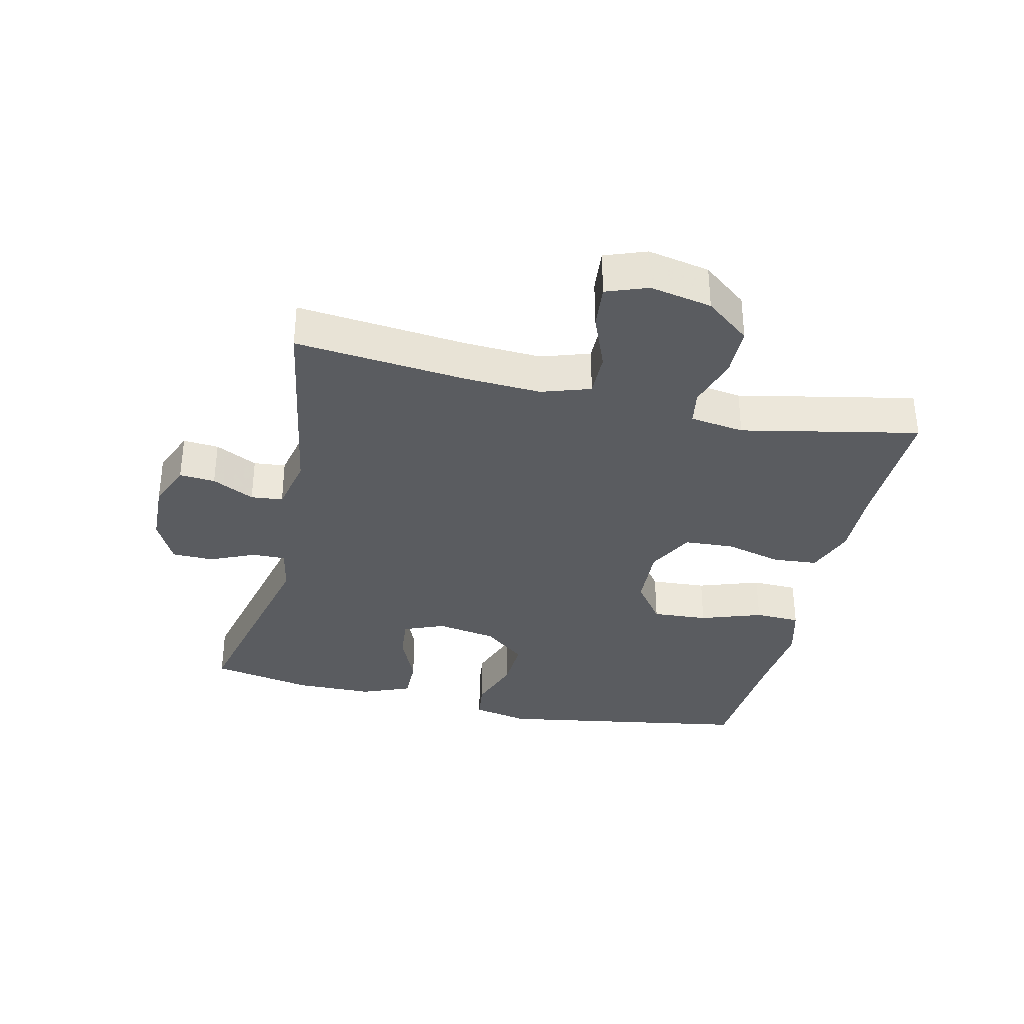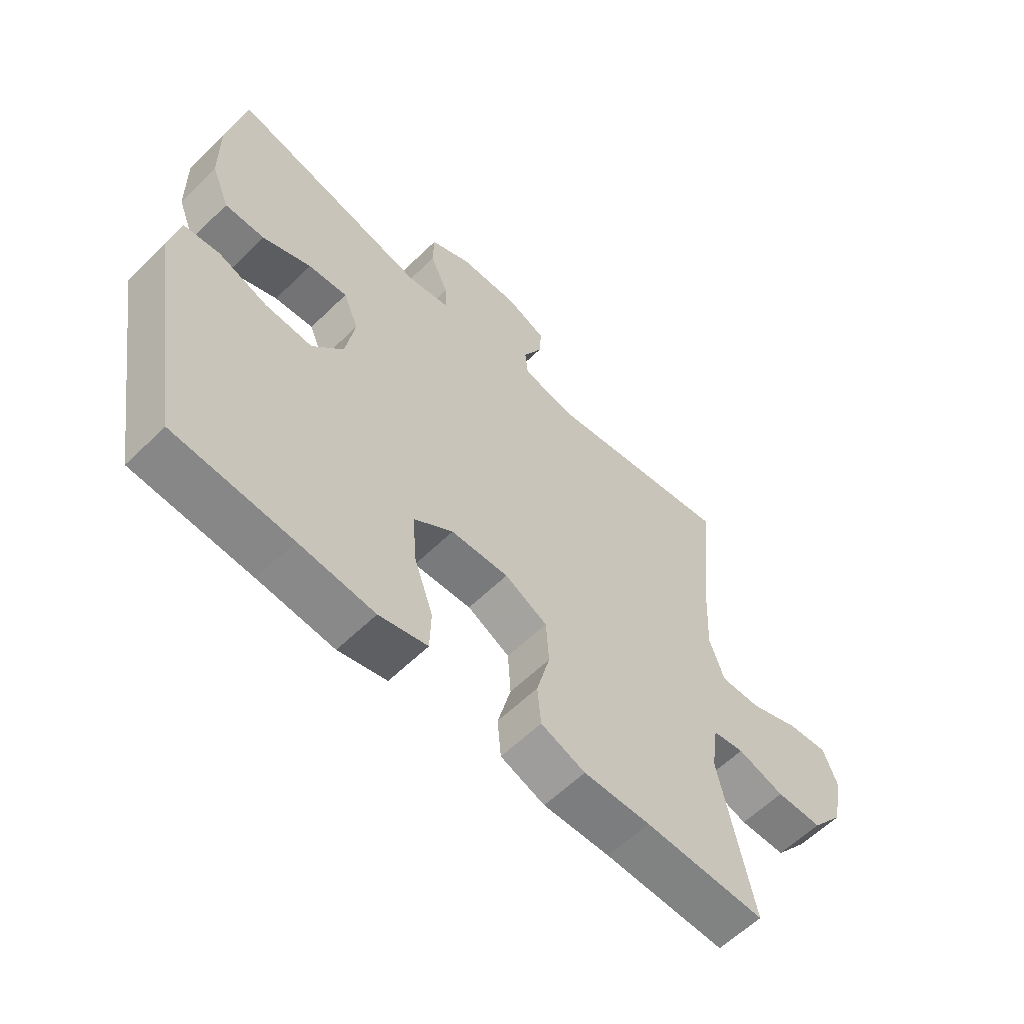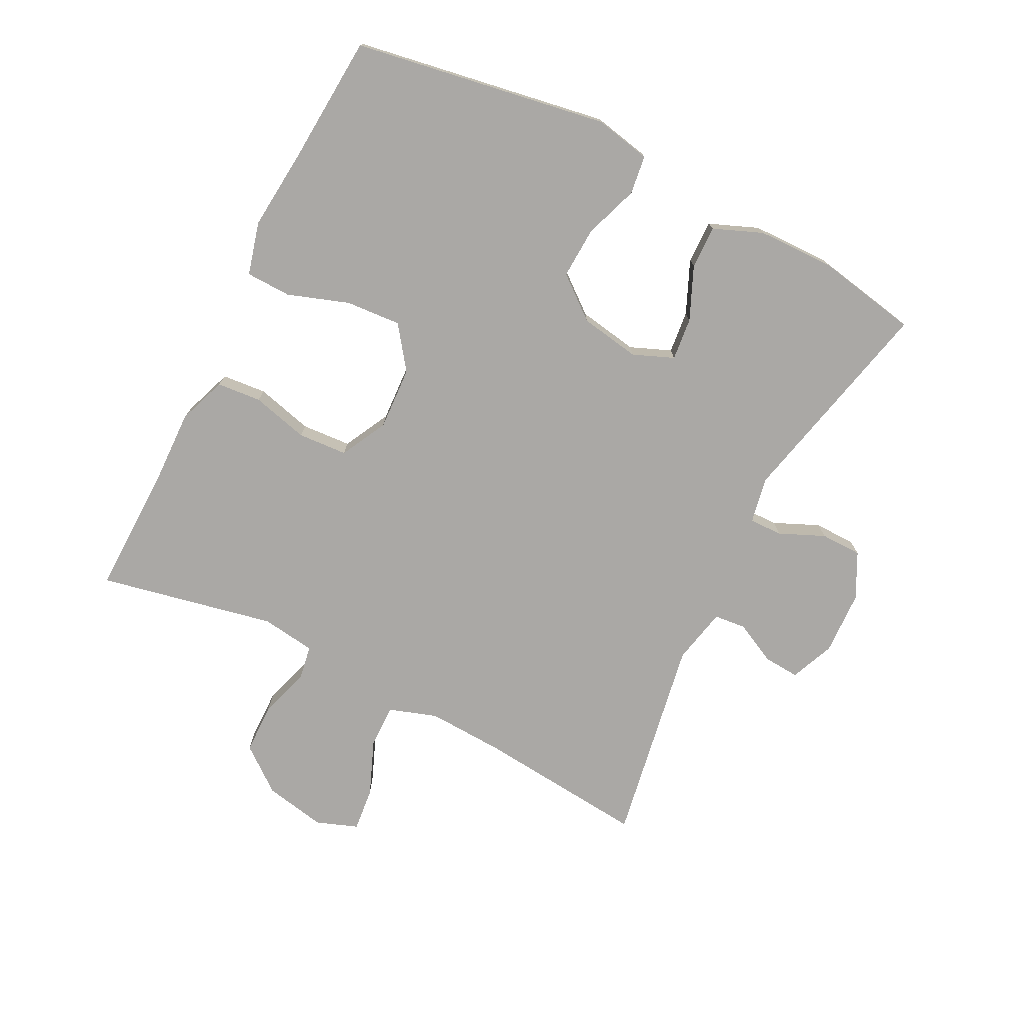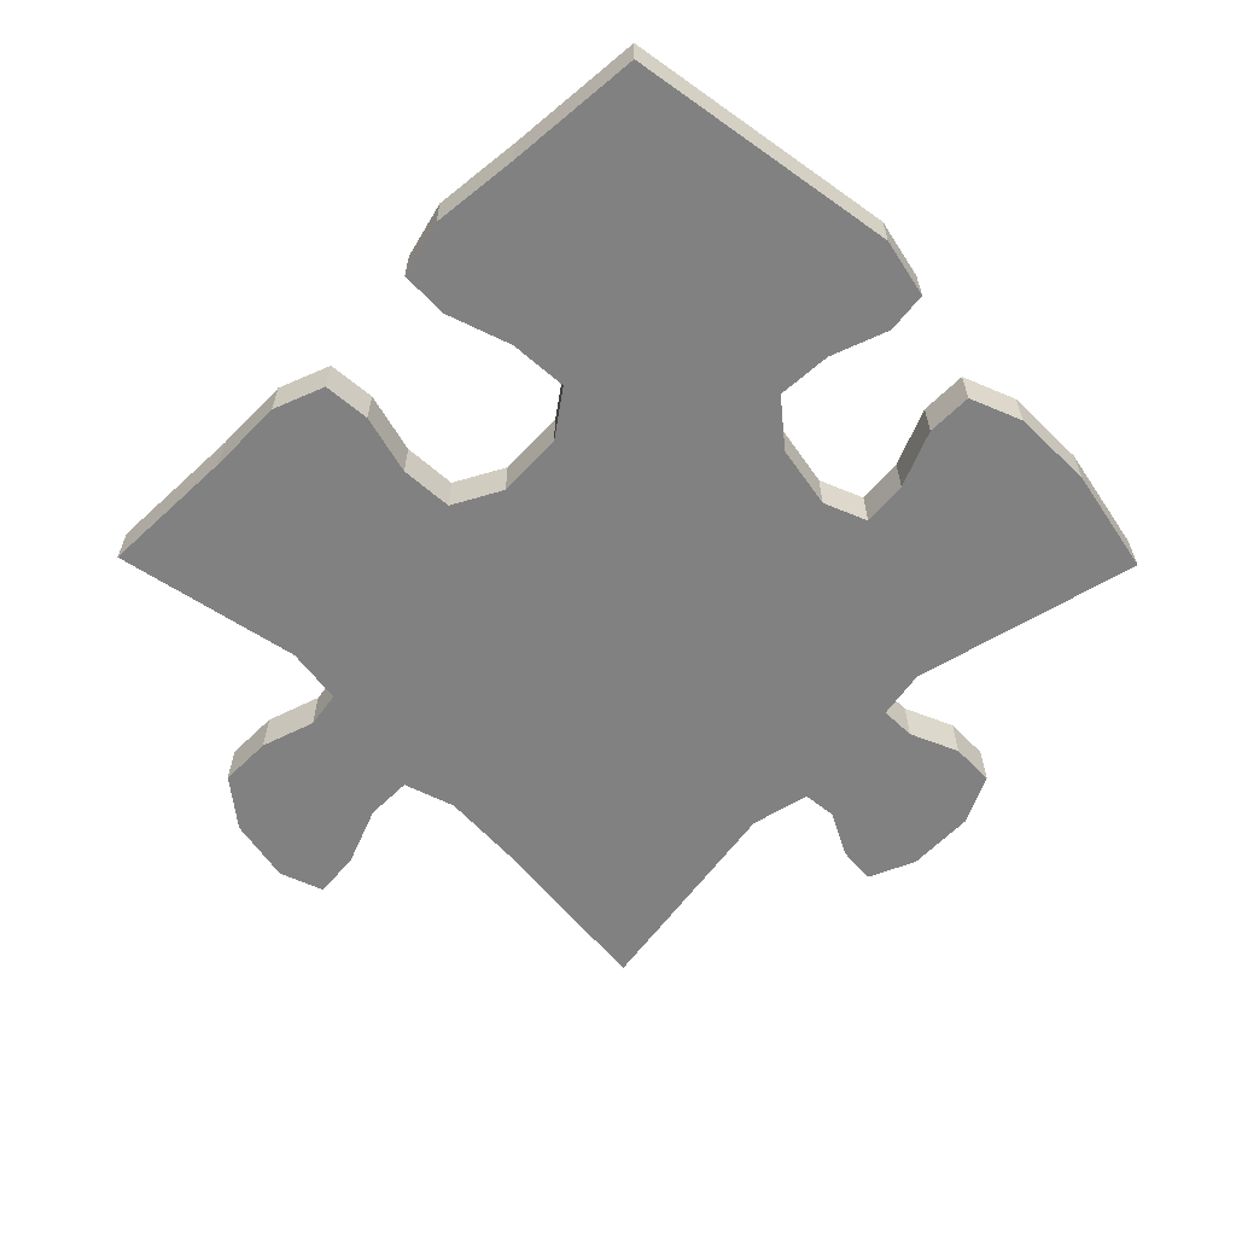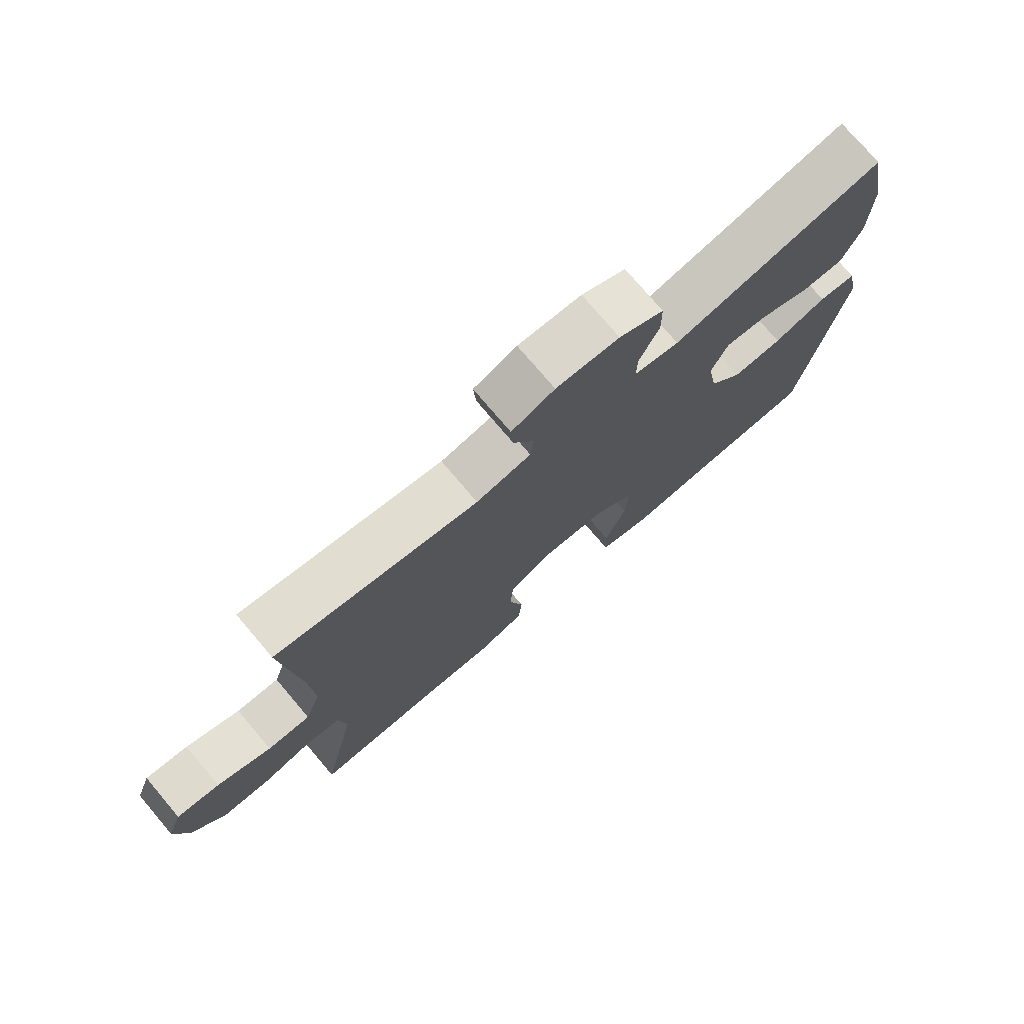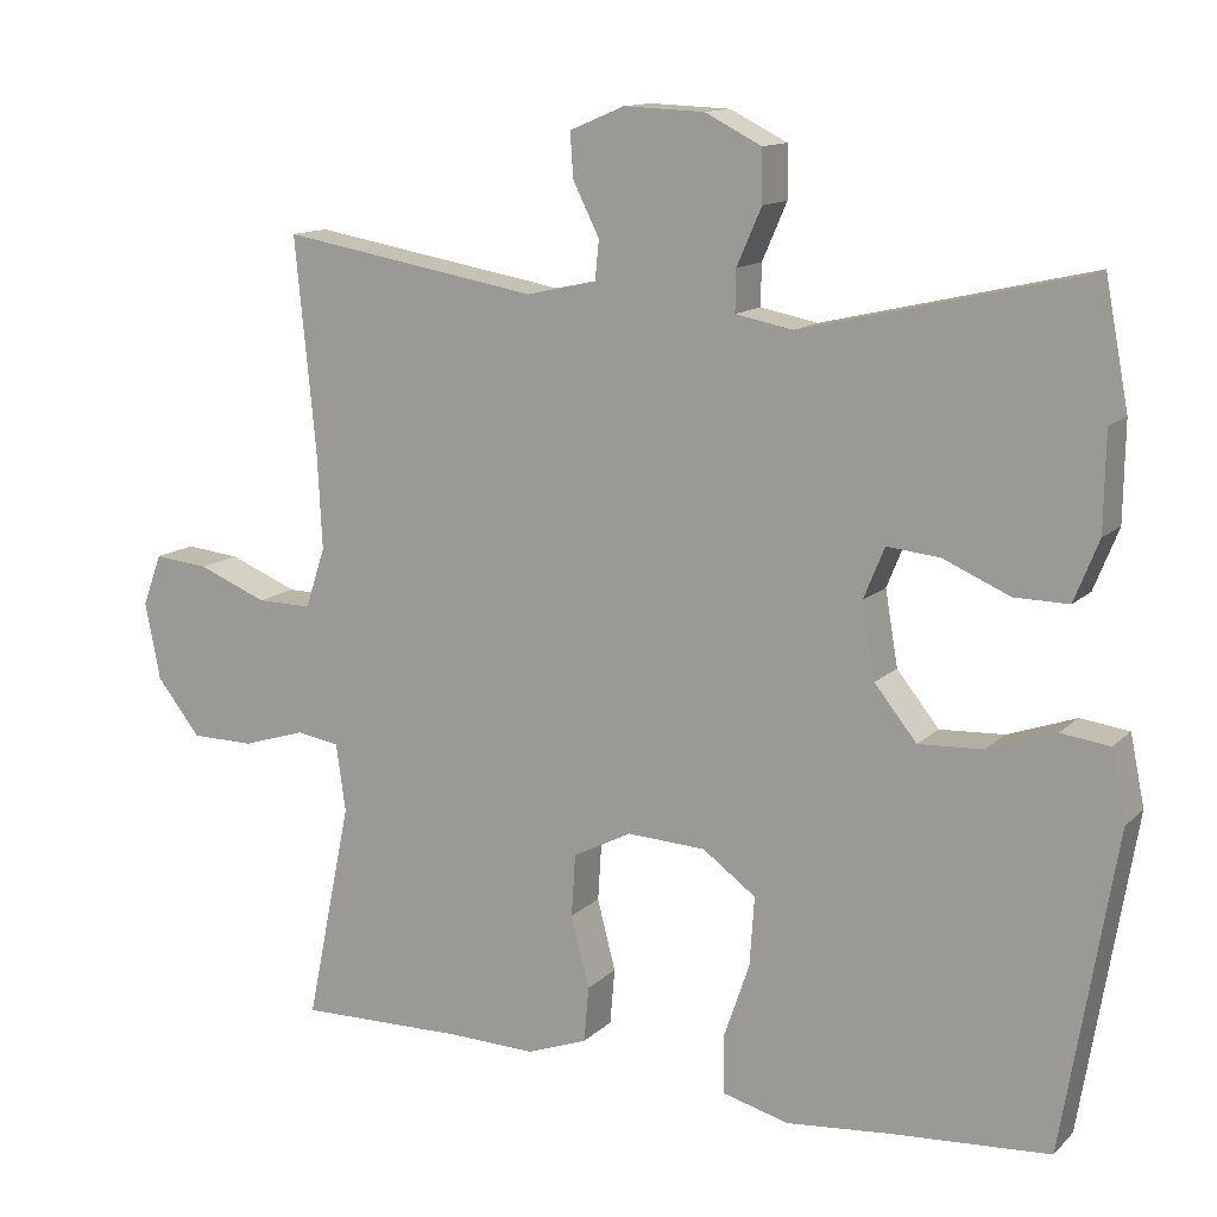
<metadata>
{"format":"obj","ext":"obj","renderer":"f3d","projection":"perspective","resolution":1024,"background":"white","views":[{"elev":-34.4,"azim":77.0,"up":"+Y"},{"elev":-59.9,"azim":-45.1,"up":"+Z"},{"elev":-75.2,"azim":-116.8,"up":"+Y"},{"elev":-60.4,"azim":-135.5,"up":"+Y"},{"elev":75.6,"azim":139.7,"up":"+Z"},{"elev":12.9,"azim":-152.8,"up":"+Z"}]}
</metadata>
<code>
v 0.5 0.07 -0.5
v 0.293 0.07 -0.496
v 0.179 0.07 -0.499
v 0.103 0.07 -0.471
v 0.097 0.07 -0.401
v 0.12 0.07 -0.312
v 0.115 0.07 -0.234
v 0.042 0.07 -0.196
v -0.057 0.07 -0.201
v -0.124 0.07 -0.25
v -0.118 0.07 -0.337
v -0.085 0.07 -0.433
v -0.087 0.07 -0.504
v -0.17 0.07 -0.526
v -0.299 0.07 -0.514
v -0.5 0.07 -0.5
v -0.567 0.07 -0.1
v -0.549 0.07 -0.012
v -0.488 0.07 -0.004
v -0.403 0.07 -0.034
v -0.322 0.07 -0.038
v -0.269 0.07 0.028
v -0.253 0.07 0.122
v -0.279 0.07 0.186
v -0.346 0.07 0.179
v -0.429 0.07 0.143
v -0.497 0.07 0.142
v -0.528 0.07 0.219
v -0.53 0.07 0.341
v -0.5 0.07 0.5
v -0.163 0.07 0.422
v -0.091 0.07 0.436
v -0.092 0.07 0.488
v -0.123 0.07 0.559
v -0.122 0.07 0.624
v -0.051 0.07 0.66
v 0.05 0.07 0.664
v 0.119 0.07 0.635
v 0.115 0.07 0.579
v 0.082 0.07 0.513
v 0.087 0.07 0.463
v 0.175 0.07 0.444
v 0.5 0.07 0.5
v 0.474 0.07 0.233
v 0.468 0.07 0.112
v 0.493 0.07 0.036
v 0.562 0.07 0.037
v 0.649 0.07 0.072
v 0.718 0.07 0.079
v 0.742 0.07 0.014
v 0.723 0.07 -0.083
v 0.668 0.07 -0.153
v 0.589 0.07 -0.154
v 0.509 0.07 -0.129
v 0.455 0.07 -0.138
v 0.443 0.07 -0.223
v 0.5 0 -0.5
v 0.293 0 -0.496
v 0.179 0 -0.499
v 0.103 0 -0.471
v 0.097 0 -0.401
v 0.12 0 -0.312
v 0.115 0 -0.234
v 0.042 0 -0.196
v -0.057 0 -0.201
v -0.124 0 -0.25
v -0.118 0 -0.337
v -0.085 0 -0.433
v -0.087 0 -0.504
v -0.17 0 -0.526
v -0.299 0 -0.514
v -0.5 0 -0.5
v -0.567 0 -0.1
v -0.549 0 -0.012
v -0.488 0 -0.004
v -0.403 0 -0.034
v -0.322 0 -0.038
v -0.269 0 0.028
v -0.253 0 0.122
v -0.279 0 0.186
v -0.346 0 0.179
v -0.429 0 0.143
v -0.497 0 0.142
v -0.528 0 0.219
v -0.53 0 0.341
v -0.5 0 0.5
v -0.163 0 0.422
v -0.091 0 0.436
v -0.092 0 0.488
v -0.123 0 0.559
v -0.122 0 0.624
v -0.051 0 0.66
v 0.05 0 0.664
v 0.119 0 0.635
v 0.115 0 0.579
v 0.082 0 0.513
v 0.087 0 0.463
v 0.175 0 0.444
v 0.5 0 0.5
v 0.474 0 0.233
v 0.468 0 0.112
v 0.493 0 0.036
v 0.562 0 0.037
v 0.649 0 0.072
v 0.718 0 0.079
v 0.742 0 0.014
v 0.723 0 -0.083
v 0.668 0 -0.153
v 0.589 0 -0.154
v 0.509 0 -0.129
v 0.455 0 -0.138
v 0.443 0 -0.223
f 52 53 54
f 51 52 54
f 50 51 54
f 49 50 54
f 48 49 54
f 47 48 54
f 46 47 54 55
f 45 46 55
f 44 45 55 56
f 42 43 44
f 41 42 44 56
f 38 39 40
f 37 38 40
f 36 37 40
f 35 36 40
f 34 35 40
f 33 34 40
f 32 33 40 41
f 56 1 2
f 41 56 2
f 32 41 2
f 31 32 2
f 29 30 31
f 28 29 31
f 27 28 31
f 26 27 31
f 25 26 31
f 18 19 20
f 17 18 20
f 16 17 20
f 15 16 20
f 15 20 21
f 14 15 21
f 13 14 21
f 12 13 21
f 11 12 21
f 10 11 21 22
f 4 5 6
f 3 4 6
f 2 3 6
f 2 6 7
f 31 2 7
f 24 25 31
f 31 7 8
f 24 31 8
f 23 24 8
f 9 10 22 23
f 8 9 23
f 110 109 108
f 110 108 107
f 110 107 106
f 110 106 105
f 110 105 104
f 110 104 103
f 111 110 103 102
f 111 102 101
f 112 111 101 100
f 100 99 98
f 112 100 98 97
f 96 95 94
f 96 94 93
f 96 93 92
f 96 92 91
f 96 91 90
f 96 90 89
f 97 96 89 88
f 58 57 112
f 58 112 97
f 58 97 88
f 58 88 87
f 87 86 85
f 87 85 84
f 87 84 83
f 87 83 82
f 87 82 81
f 76 75 74
f 76 74 73
f 76 73 72
f 76 72 71
f 77 76 71
f 77 71 70
f 77 70 69
f 77 69 68
f 77 68 67
f 78 77 67 66
f 62 61 60
f 62 60 59
f 62 59 58
f 63 62 58
f 63 58 87
f 87 81 80
f 64 63 87
f 64 87 80
f 64 80 79
f 79 78 66 65
f 79 65 64
f 1 57 58 2
f 2 58 59 3
f 3 59 60 4
f 4 60 61 5
f 5 61 62 6
f 6 62 63 7
f 7 63 64 8
f 8 64 65 9
f 9 65 66 10
f 10 66 67 11
f 11 67 68 12
f 12 68 69 13
f 13 69 70 14
f 14 70 71 15
f 15 71 72 16
f 16 72 73 17
f 17 73 74 18
f 18 74 75 19
f 19 75 76 20
f 20 76 77 21
f 21 77 78 22
f 22 78 79 23
f 23 79 80 24
f 24 80 81 25
f 25 81 82 26
f 26 82 83 27
f 27 83 84 28
f 28 84 85 29
f 29 85 86 30
f 30 86 87 31
f 31 87 88 32
f 32 88 89 33
f 33 89 90 34
f 34 90 91 35
f 35 91 92 36
f 36 92 93 37
f 37 93 94 38
f 38 94 95 39
f 39 95 96 40
f 40 96 97 41
f 41 97 98 42
f 42 98 99 43
f 43 99 100 44
f 44 100 101 45
f 45 101 102 46
f 46 102 103 47
f 47 103 104 48
f 48 104 105 49
f 49 105 106 50
f 50 106 107 51
f 51 107 108 52
f 52 108 109 53
f 53 109 110 54
f 54 110 111 55
f 55 111 112 56
f 56 112 57 1

</code>
